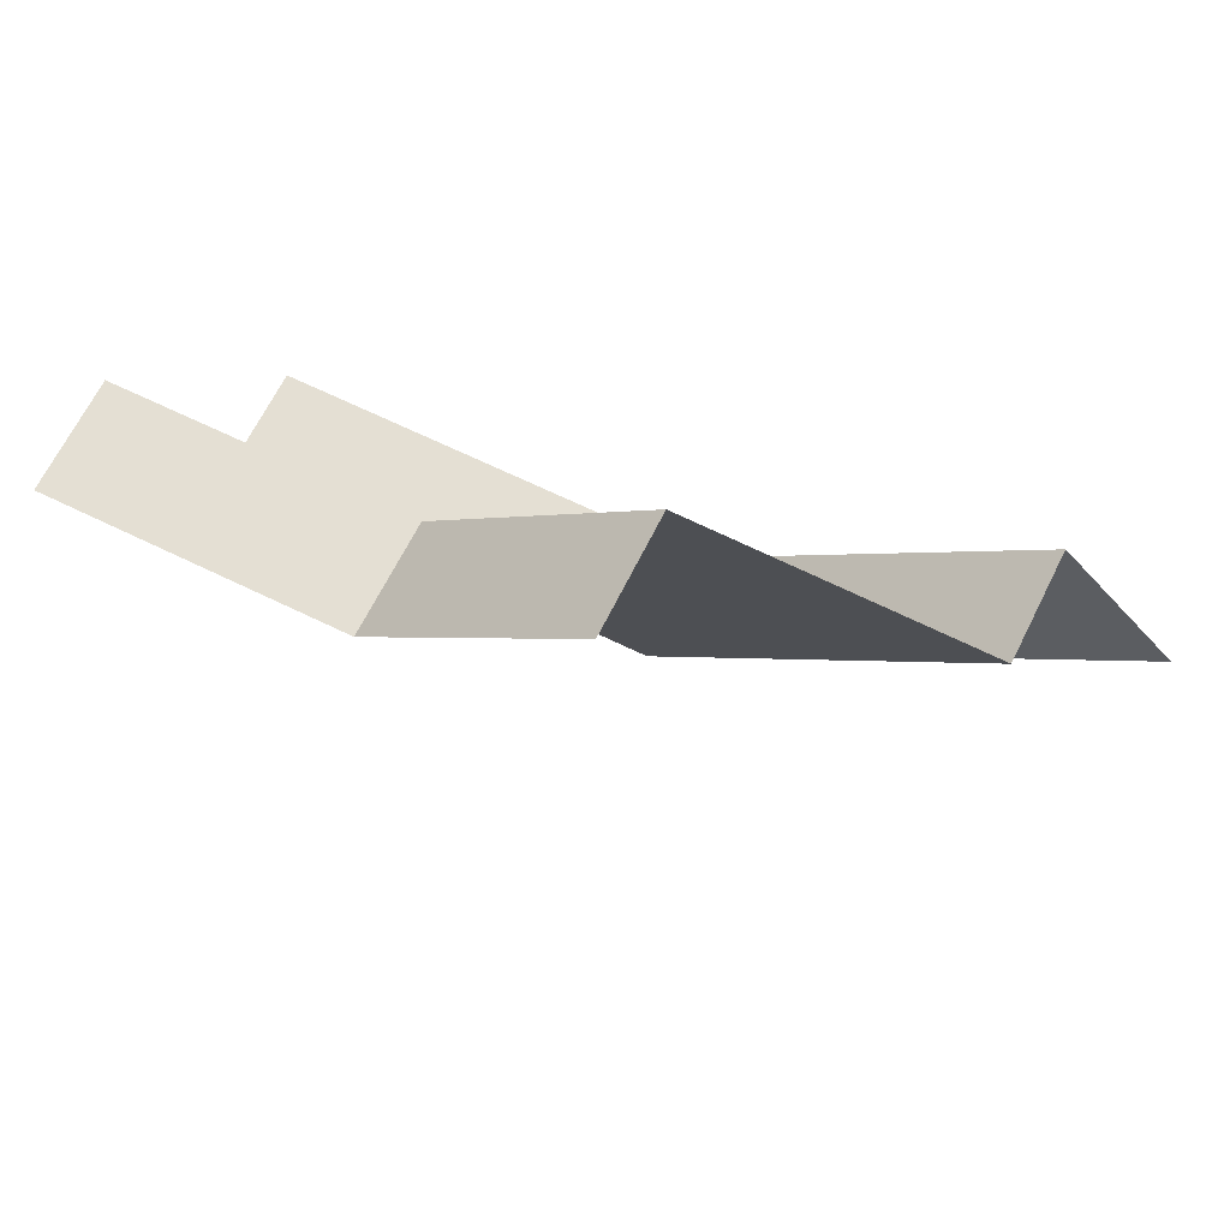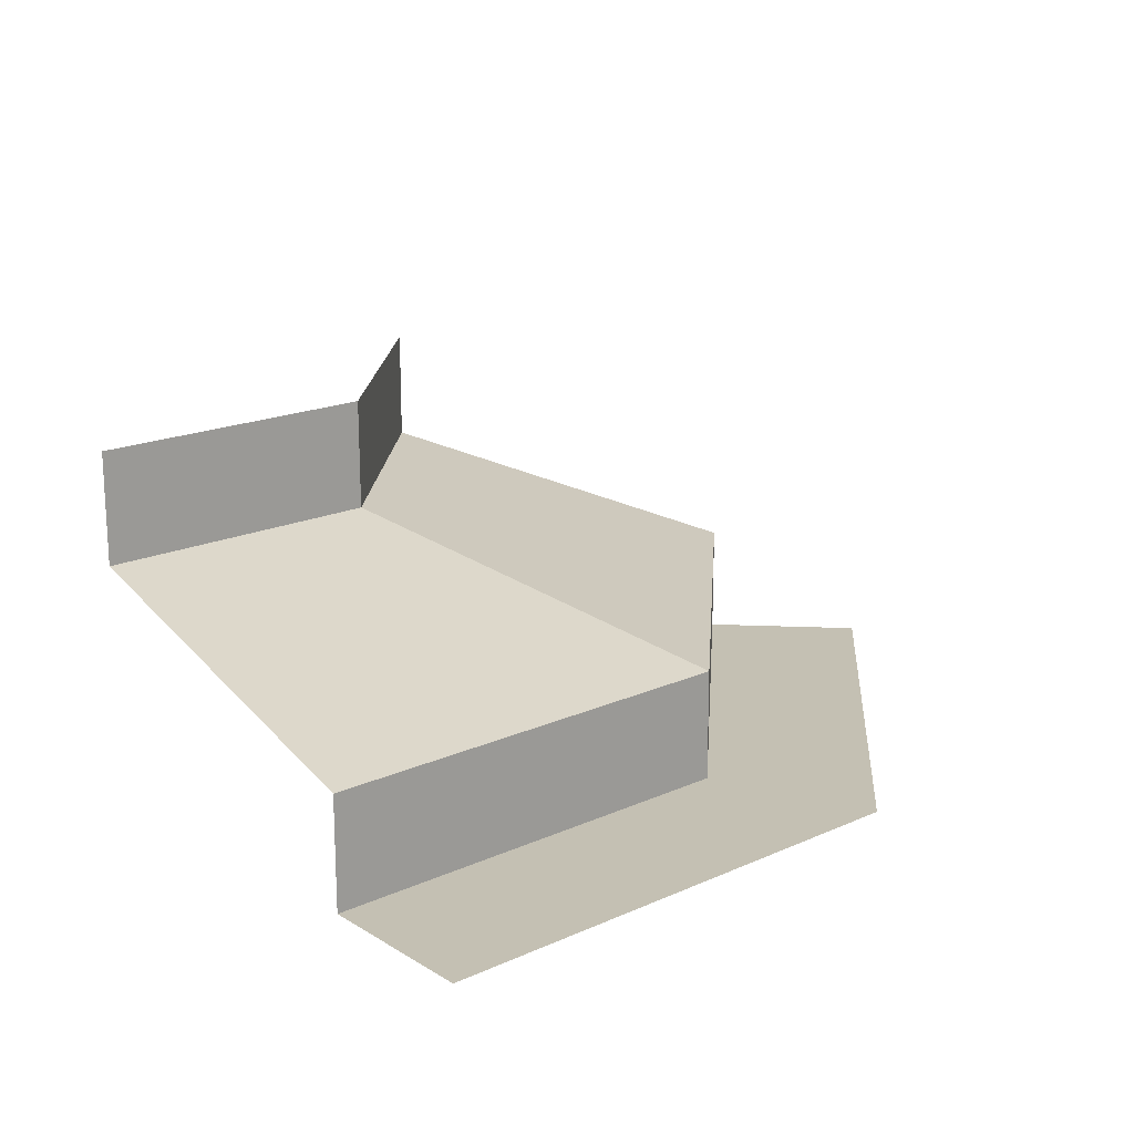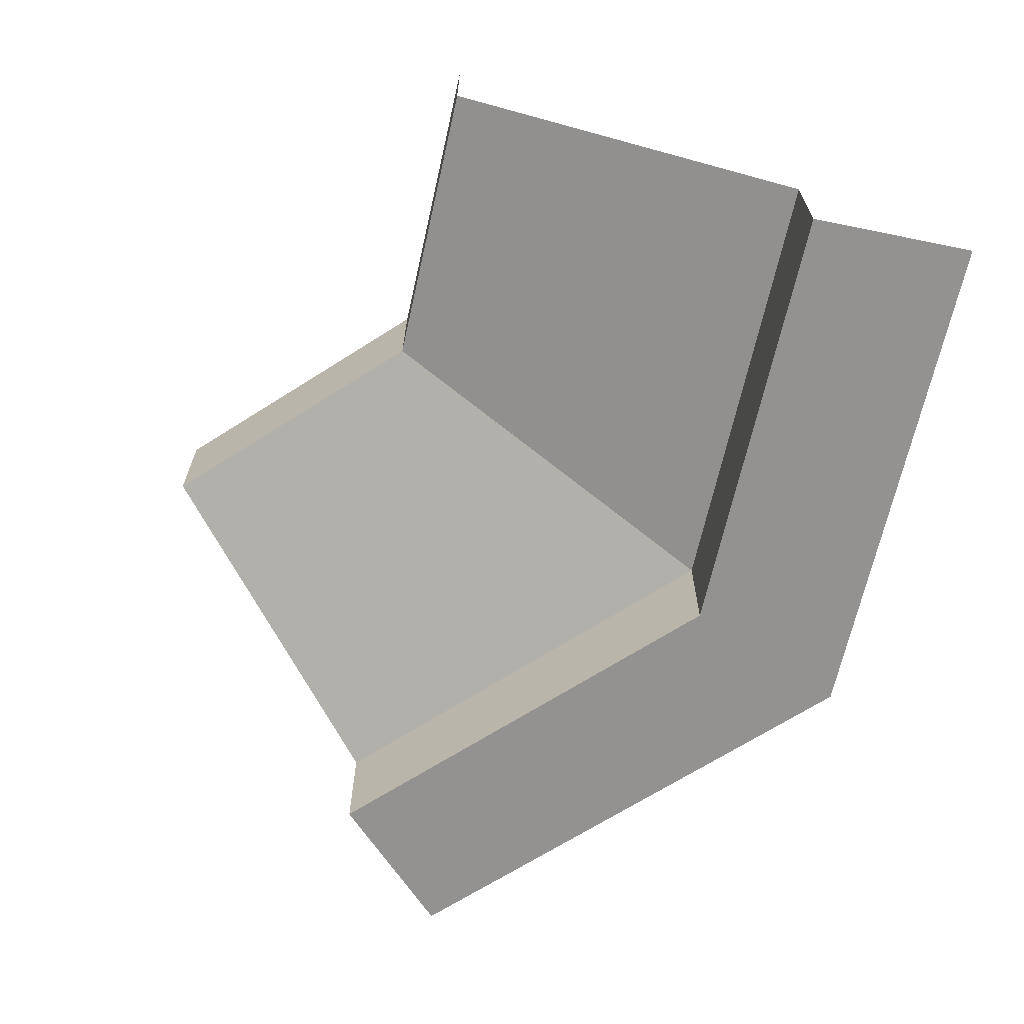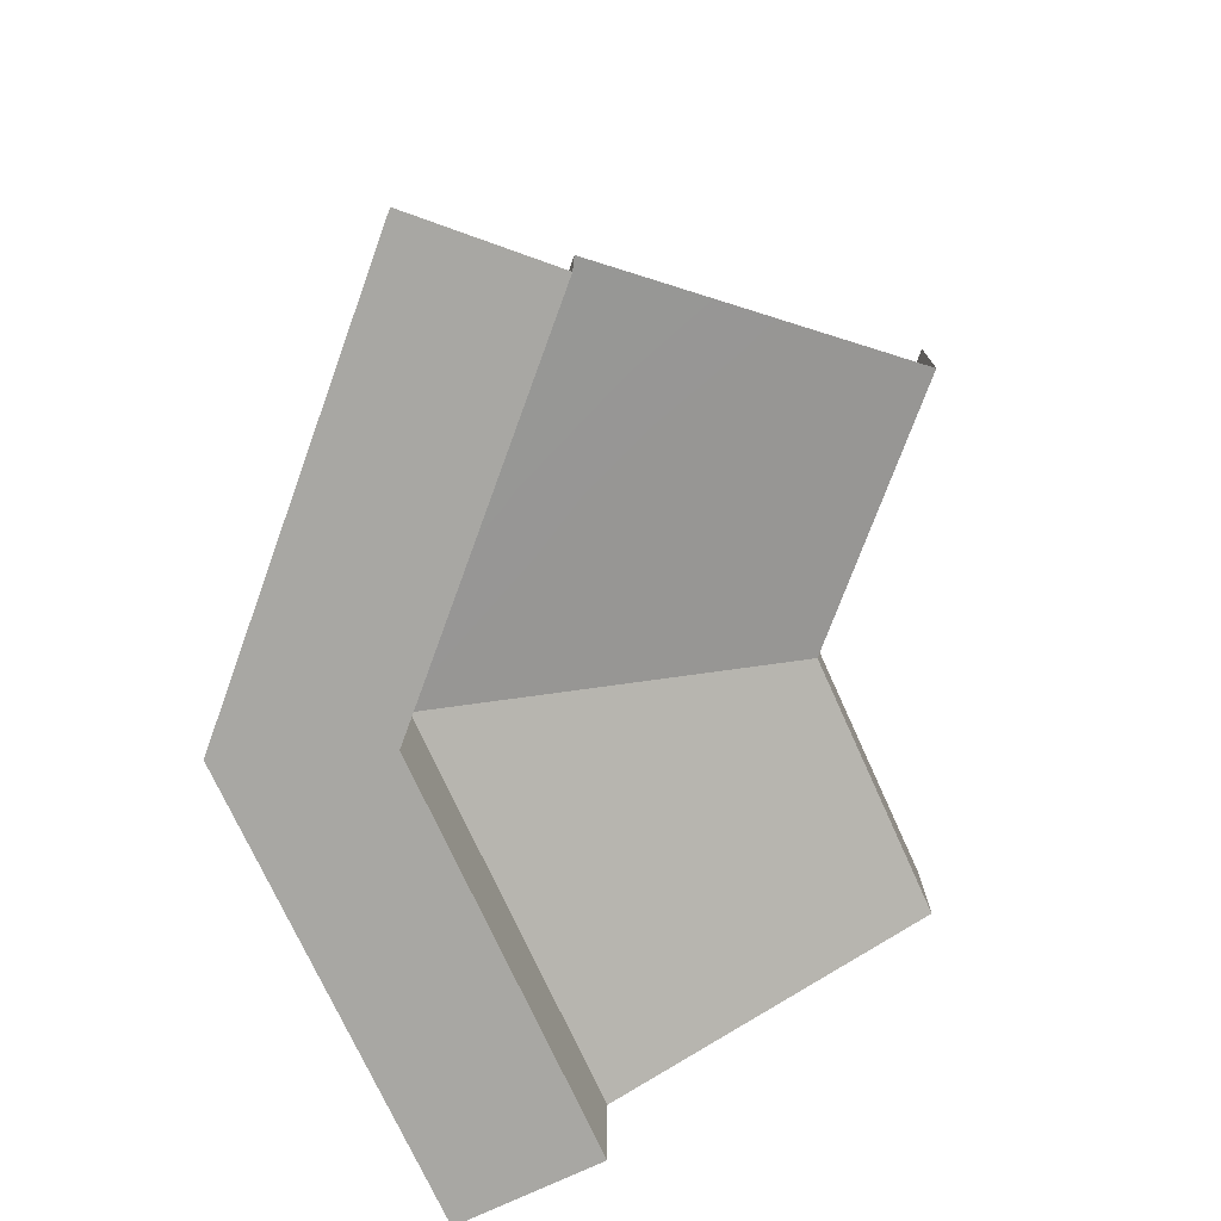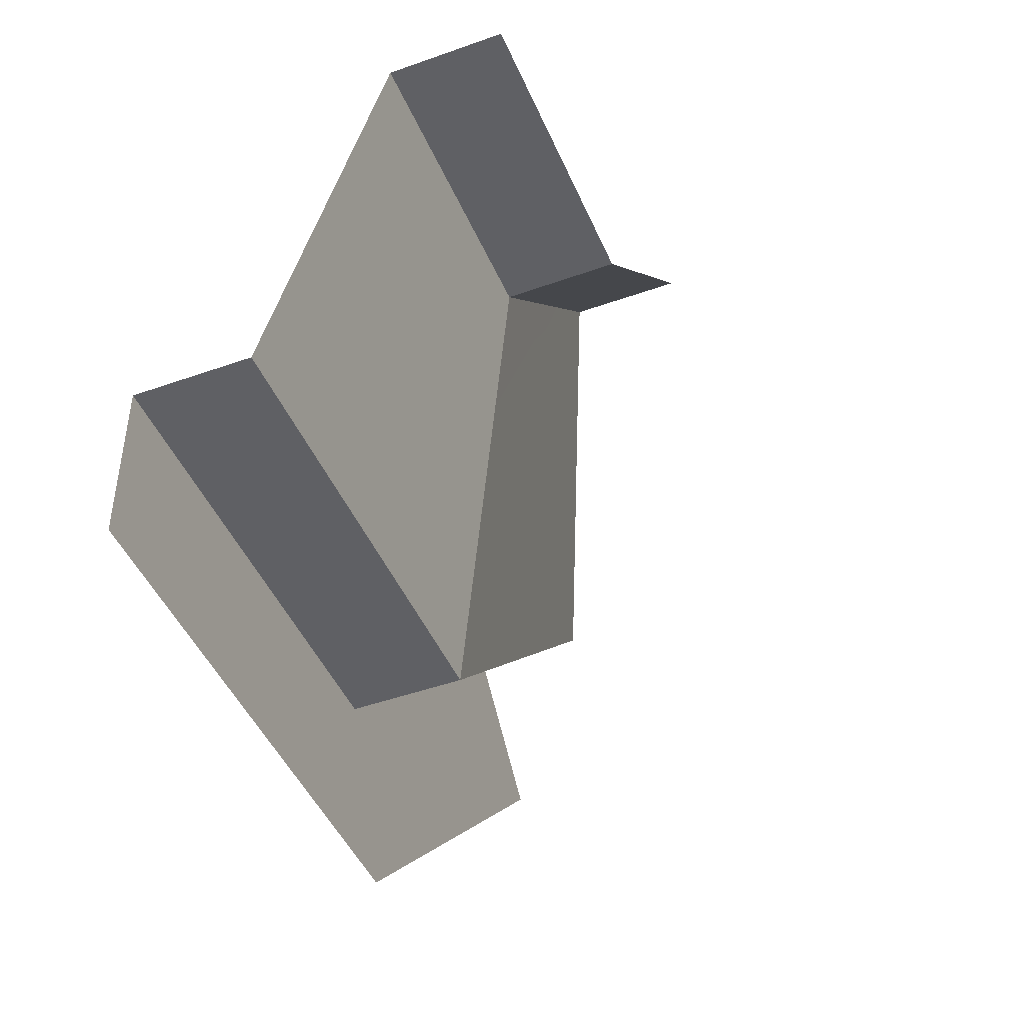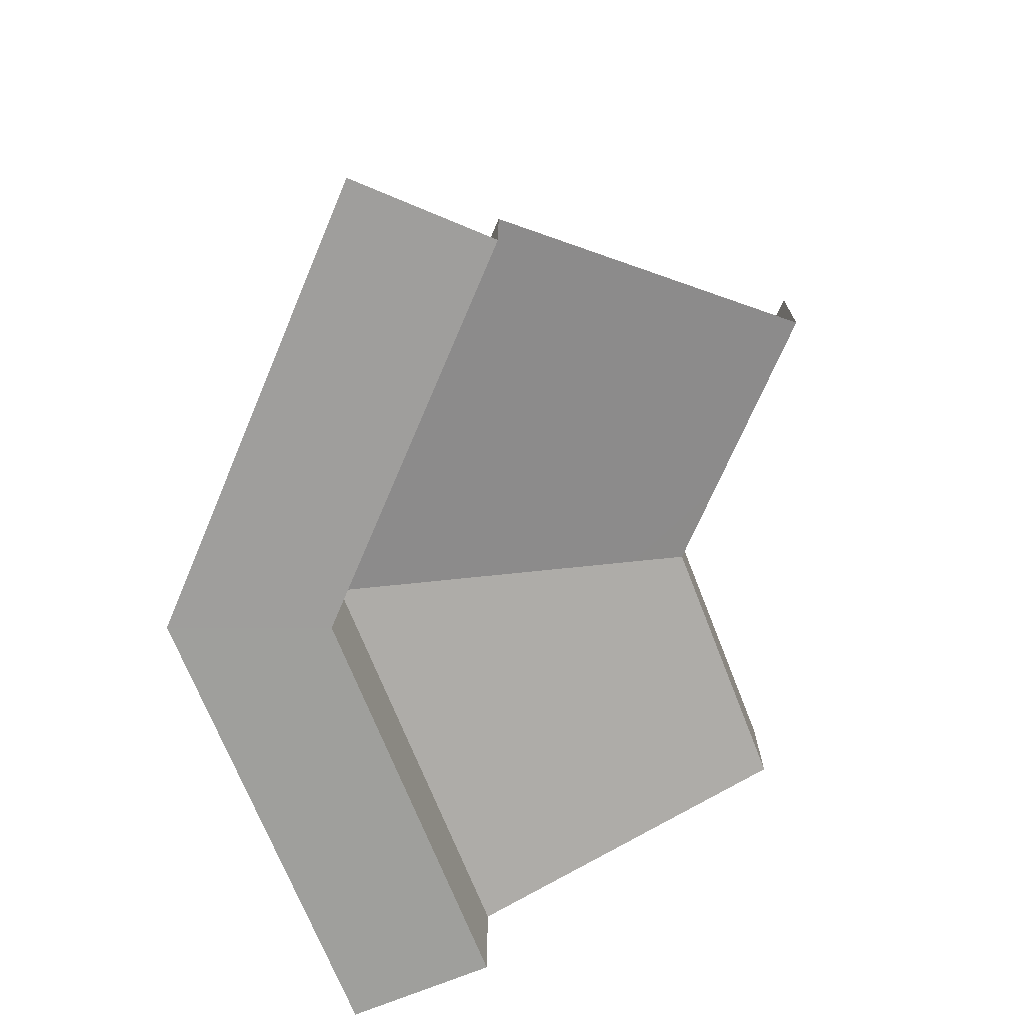
<metadata>
{"format":"obj","ext":"obj","renderer":"f3d","projection":"perspective","resolution":1024,"background":"white","views":[{"elev":66.5,"azim":-153.6,"up":"+Z"},{"elev":18.0,"azim":139.6,"up":"+Y"},{"elev":-66.4,"azim":78.4,"up":"+Y"},{"elev":-74.5,"azim":-64.6,"up":"+Y"},{"elev":-45.9,"azim":112.2,"up":"+Z"},{"elev":-71.1,"azim":-67.6,"up":"+Y"}]}
</metadata>
<code>
g default
v 0 0 0
v 0 7.501 11.68
v -19.58 -0.001404 8.424
v -11.32 7.5 16.68
v -11.41 0.001854 0.1446
v -6.553 7.502 11.8
v -17.02 2.499 10.98
v -9.905 2.502 3.756
v 0 2.5 3.619
v -17.02 -0.001229 10.98
v -9.916 0.001819 3.761
v 0 0 3.619
v -11.32 5 16.68
v -6.565 5.002 11.81
v 0 5 11.68
v -8.935 7.501 14.24
v -8.941 5.001 14.25
v -13.46 2.5 7.37
v -13.47 0.000295 7.372
v -15.49 0.000225 4.284
v -5.705 0.000927 0.0723
v -4.958 0.00091 3.69
v -4.952 2.501 3.687
v -3.282 5.001 11.74
v -3.277 7.501 11.74
v -14.17 3.749 13.83
v -11.2 3.751 10.81
v -8.235 3.752 7.782
v -4.117 3.751 7.716
v 0 3.75 7.65
v -17.02 1.249 10.98
v -13.46 1.25 7.371
v -9.911 1.252 3.758
v -4.955 1.251 3.689
v 0 1.25 3.619
g Reactor_upper_wall1
f 16 17 14 6
f 6 14 24 25
f 18 32 33 8
f 33 34 23 8
f 19 20 5 11
f 21 22 11 5
f 17 27 28 14
f 28 29 24 14
f 13 17 16 4
f 26 27 17 13
f 31 32 18 7
f 3 20 19 10
f 12 22 21 1
f 9 23 34 35
f 15 24 29 30
f 25 24 15 2
f 7 18 27 26
f 28 27 18 8
f 23 29 28 8
f 30 29 23 9
f 10 19 32 31
f 33 32 19 11
f 22 34 33 11
f 35 34 22 12

</code>
